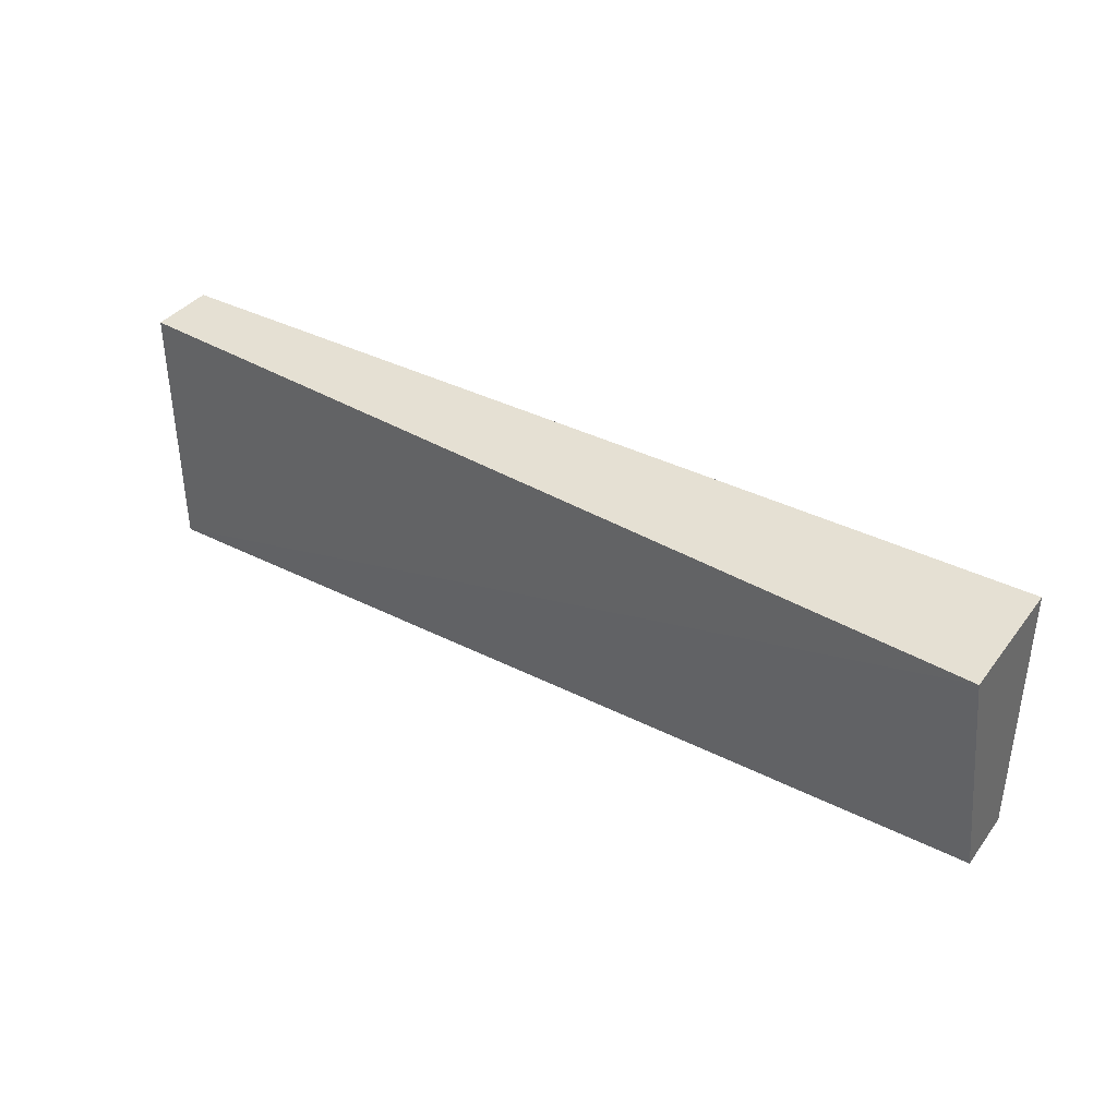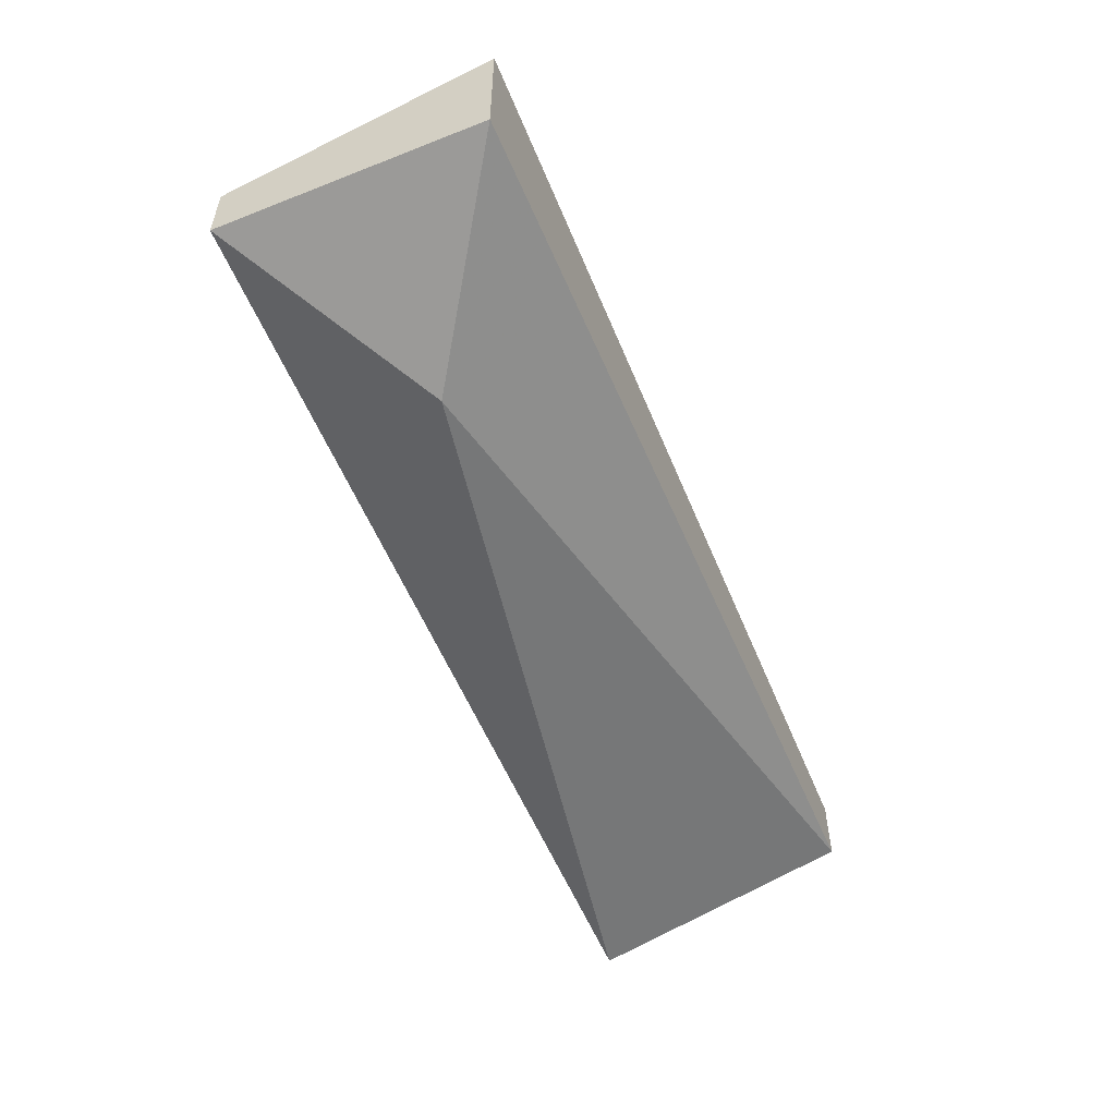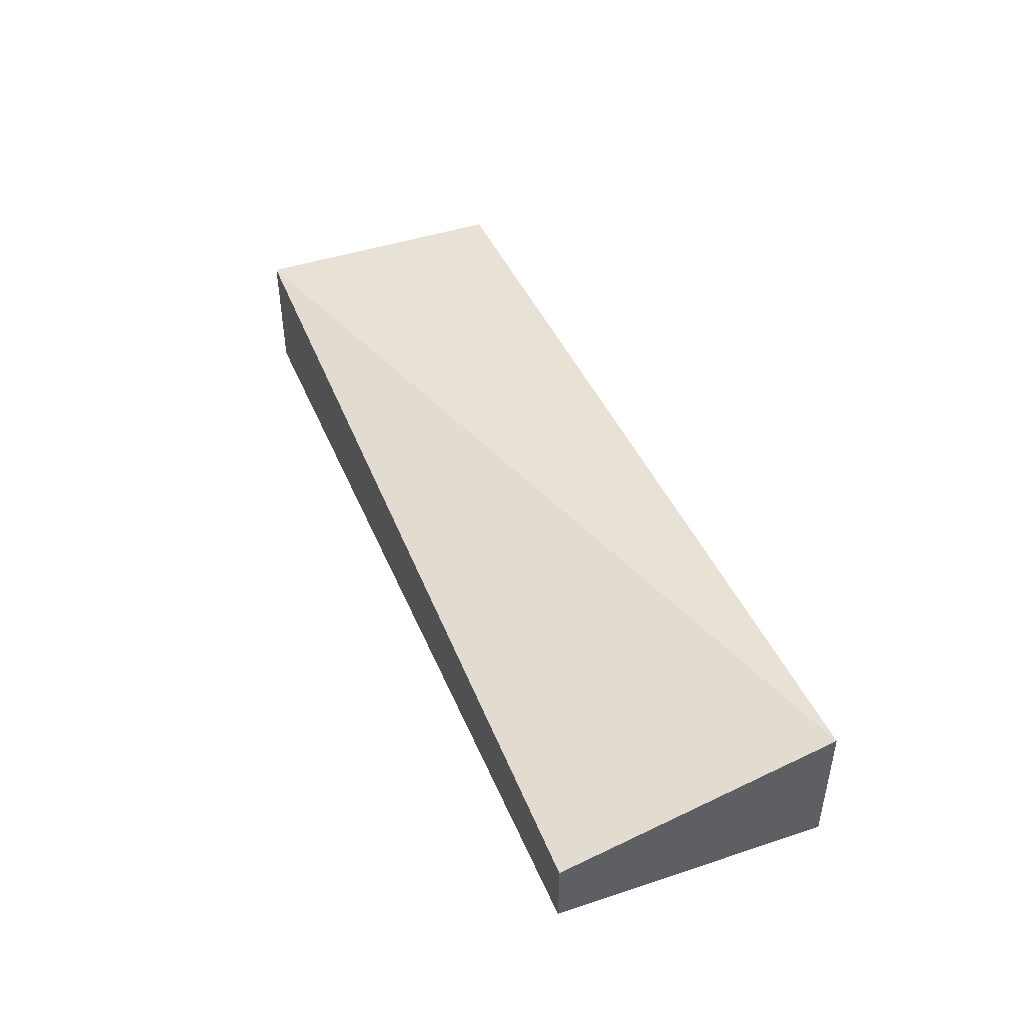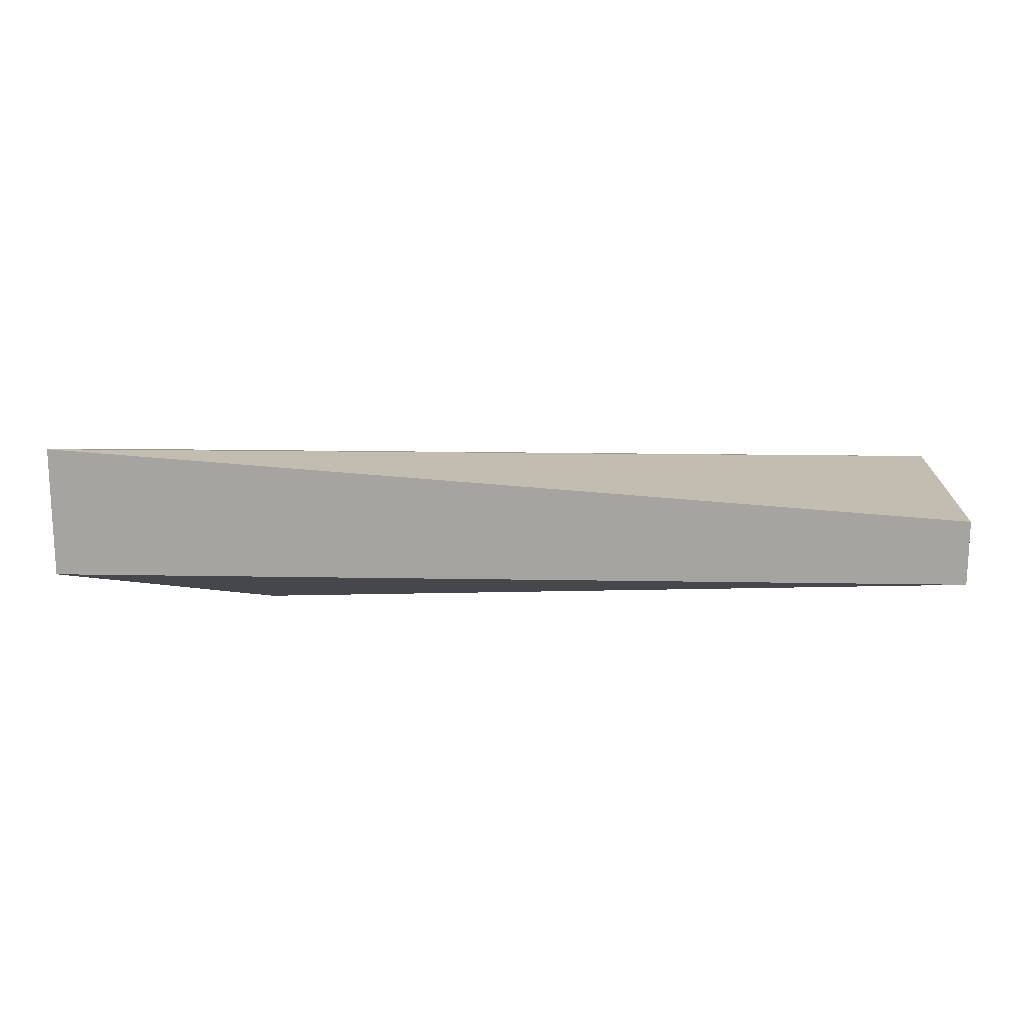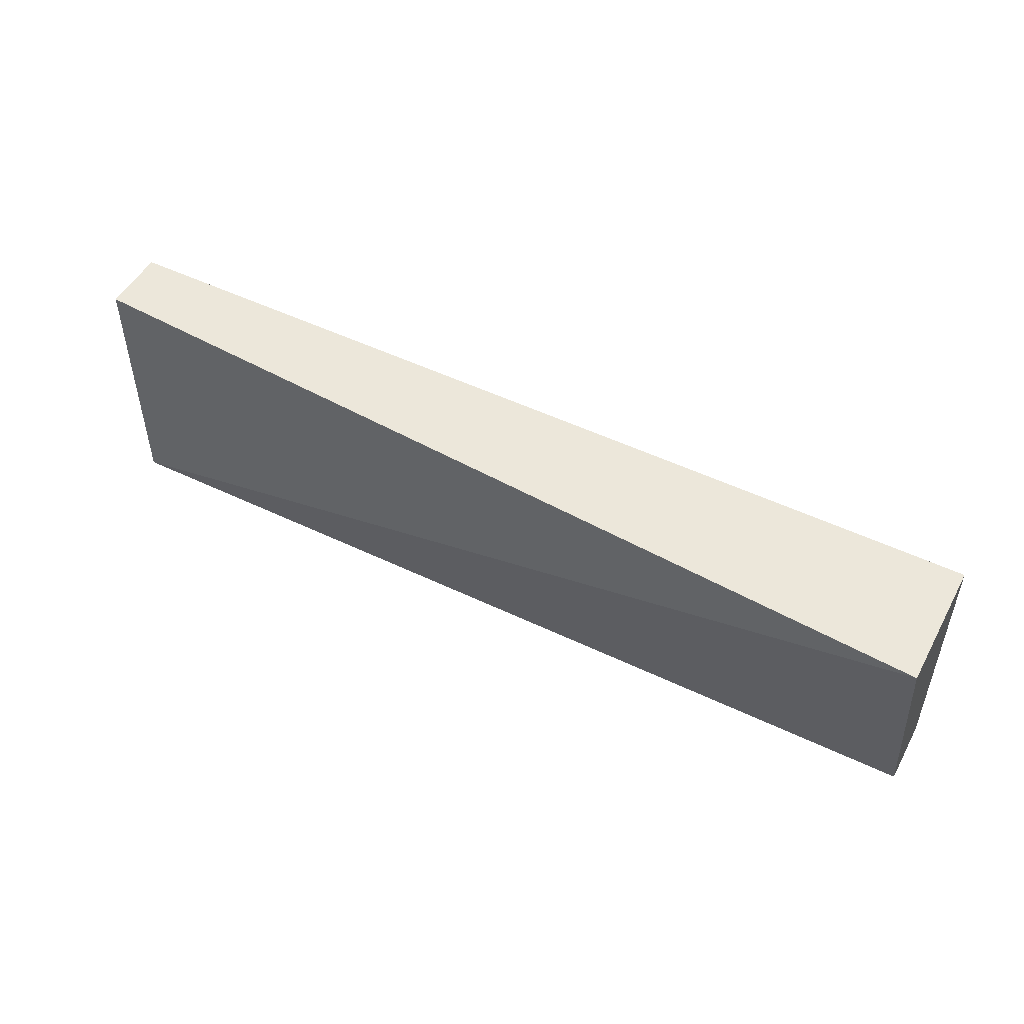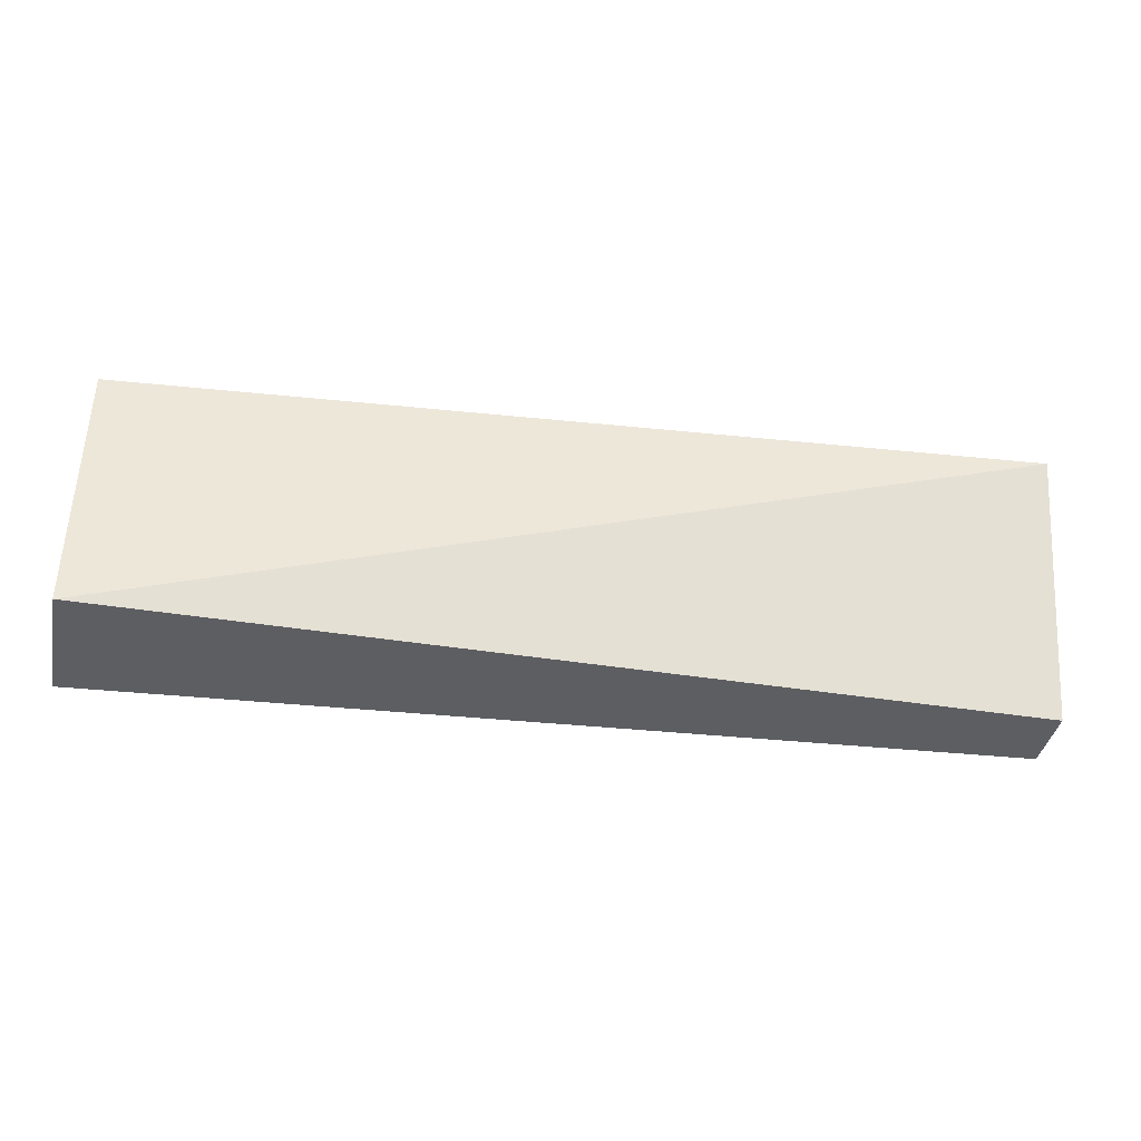
<metadata>
{"format":"obj","ext":"obj","renderer":"f3d","projection":"perspective","resolution":1024,"background":"white","views":[{"elev":37.9,"azim":32.8,"up":"+Y"},{"elev":-53.6,"azim":112.7,"up":"+Z"},{"elev":45.2,"azim":69.1,"up":"+Z"},{"elev":16.2,"azim":-177.9,"up":"+Z"},{"elev":50.3,"azim":27.8,"up":"+Y"},{"elev":-38.9,"azim":-11.5,"up":"+Y"}]}
</metadata>
<code>
v 0.03273 0.01364 -0.002011
v 0.03273 0.01364 0.00067
v 0.03273 0.008276 -0.002011
v 0.03273 0.008276 -0.000671
v 0.01395 0.01364 -0.002011
v 0.01395 0.01364 -0.000671
v 0.01395 0.008276 -0.003352
v 0.01395 0.008276 -0.000671
v 0.0287 0.01096 -0.003352
f 8 3 4
f 1 2 3
f 2 1 5
f 7 3 8
f 5 7 8
f 1 3 9
f 3 7 9
f 7 5 9
f 5 1 9
f 2 5 6
f 8 2 6
f 5 8 6
f 3 2 4
f 2 8 4

</code>
